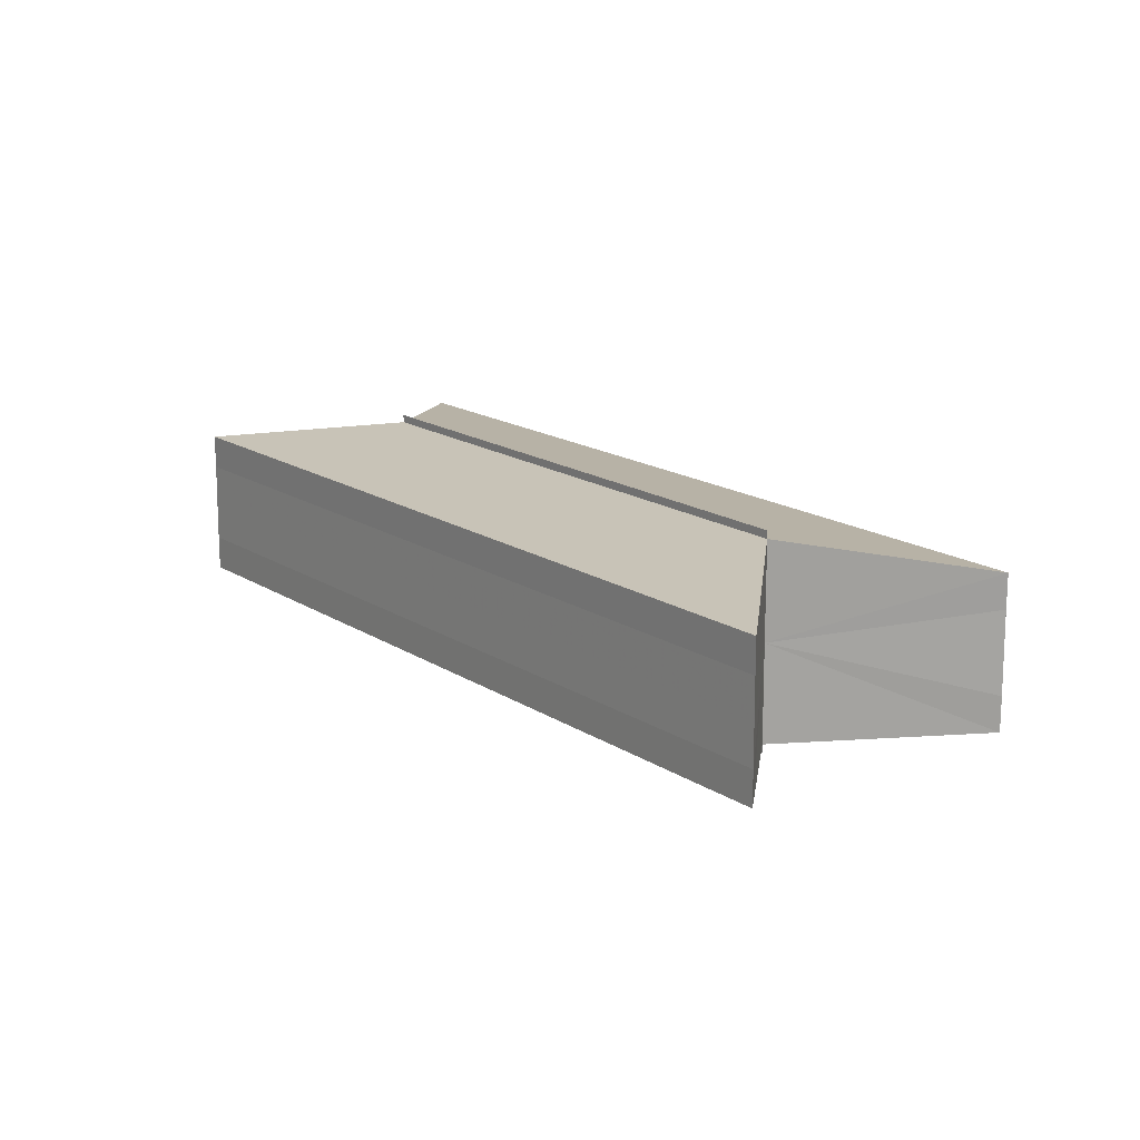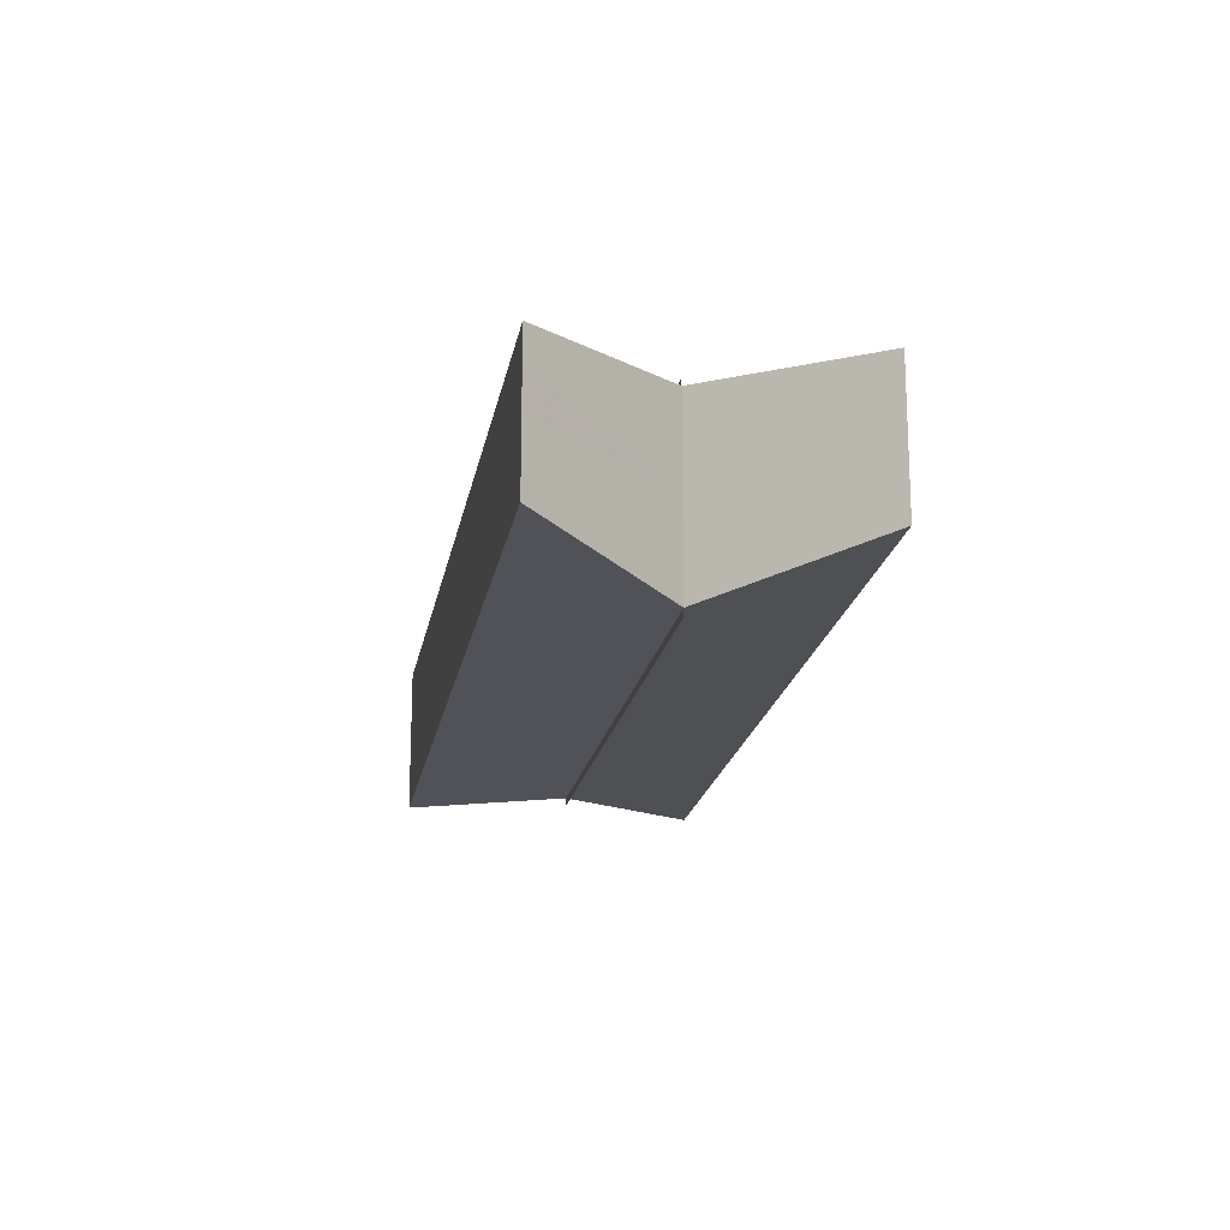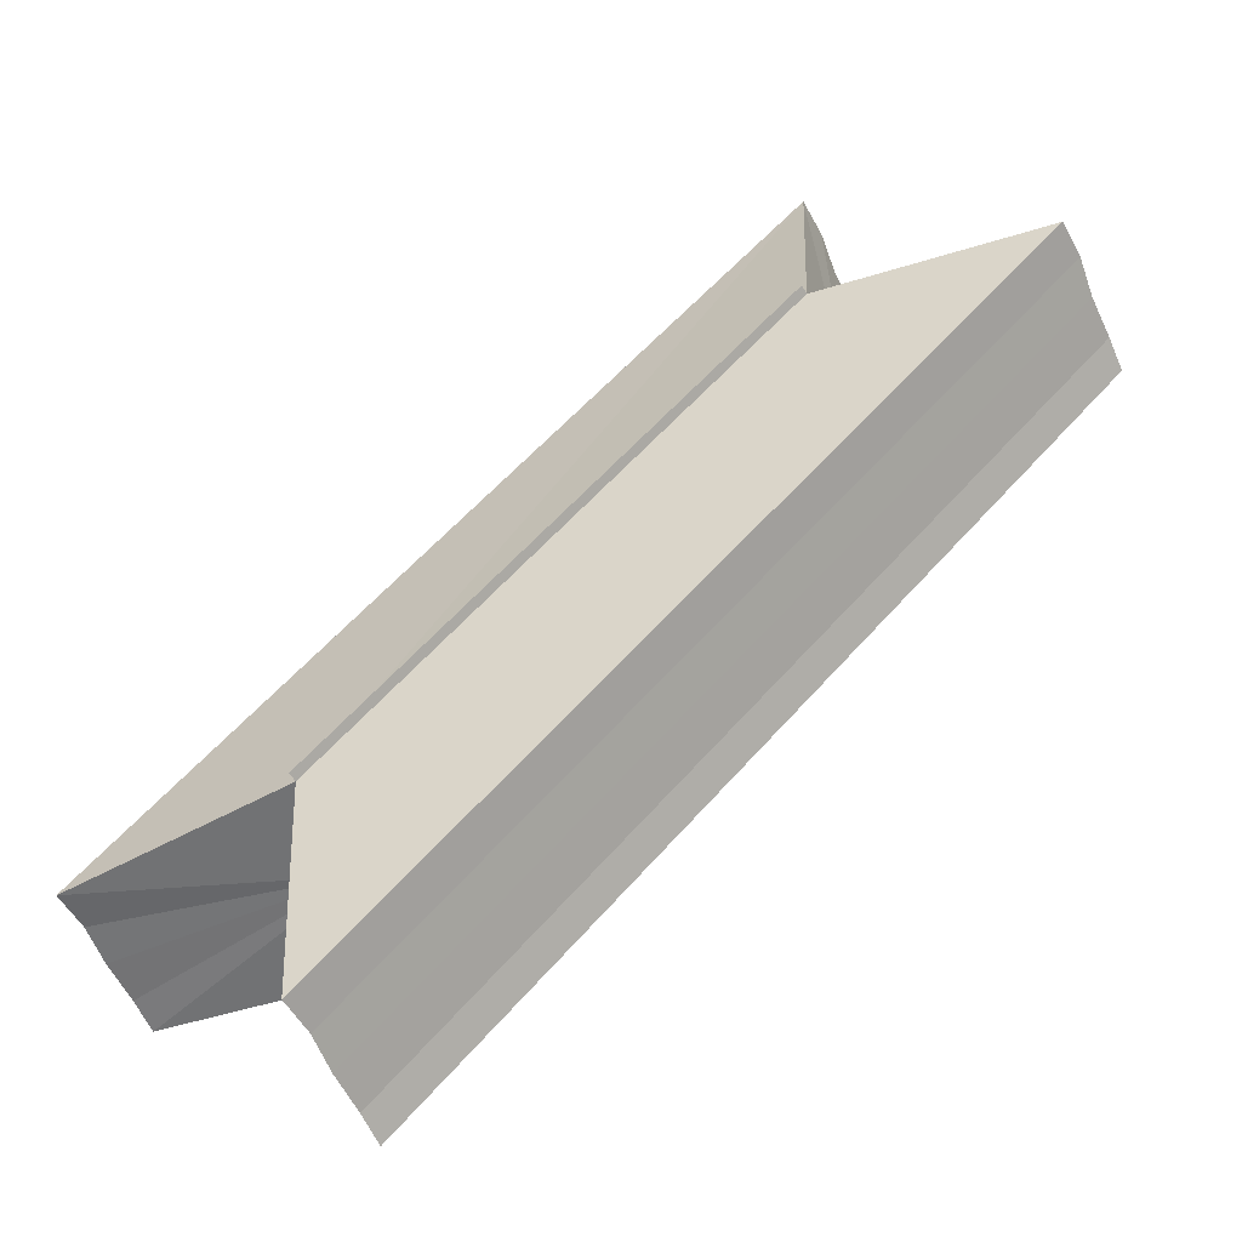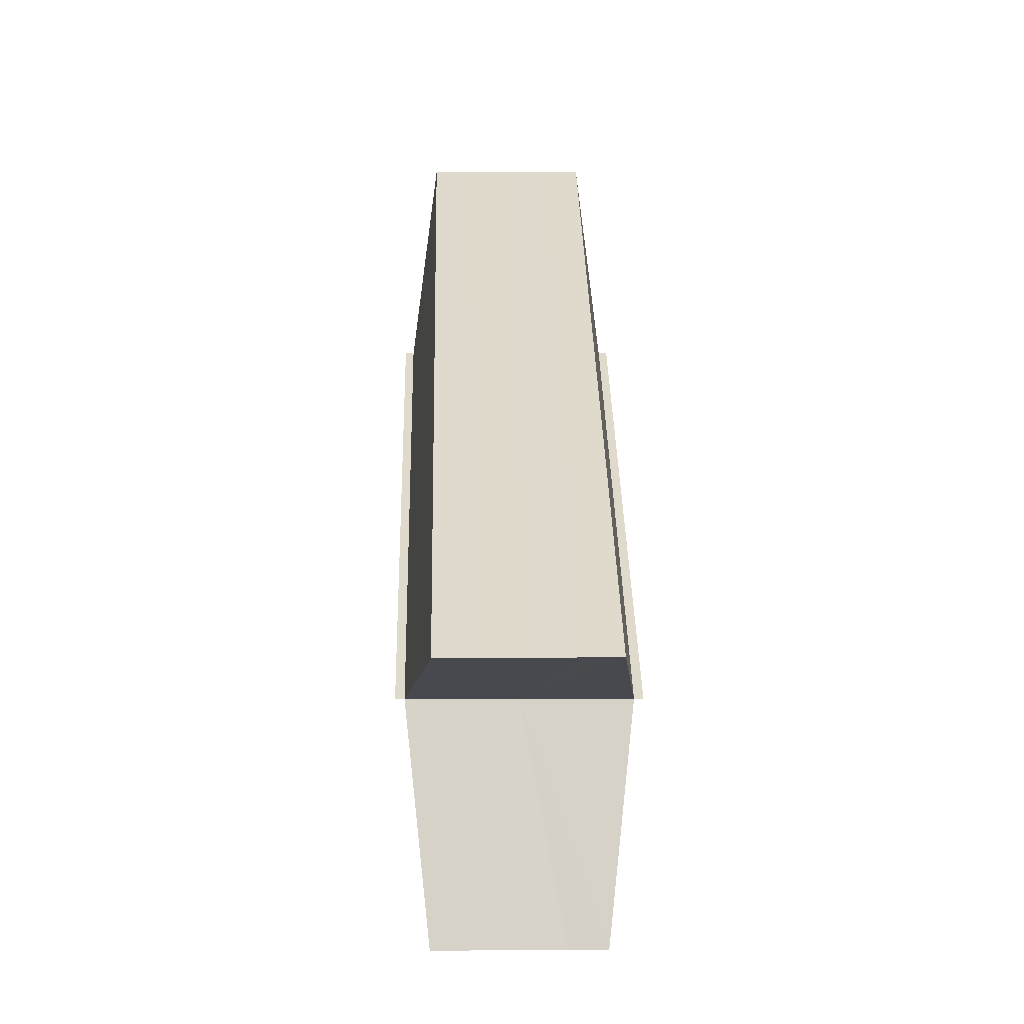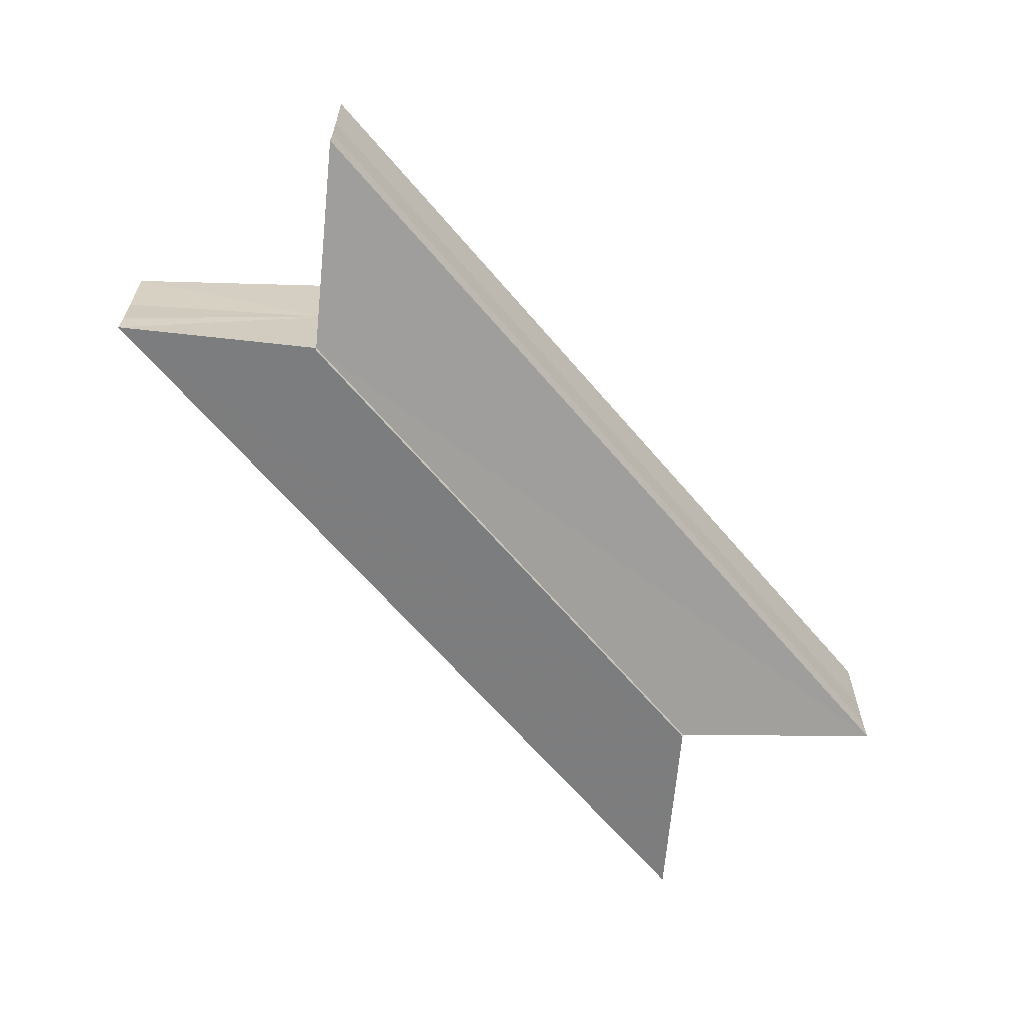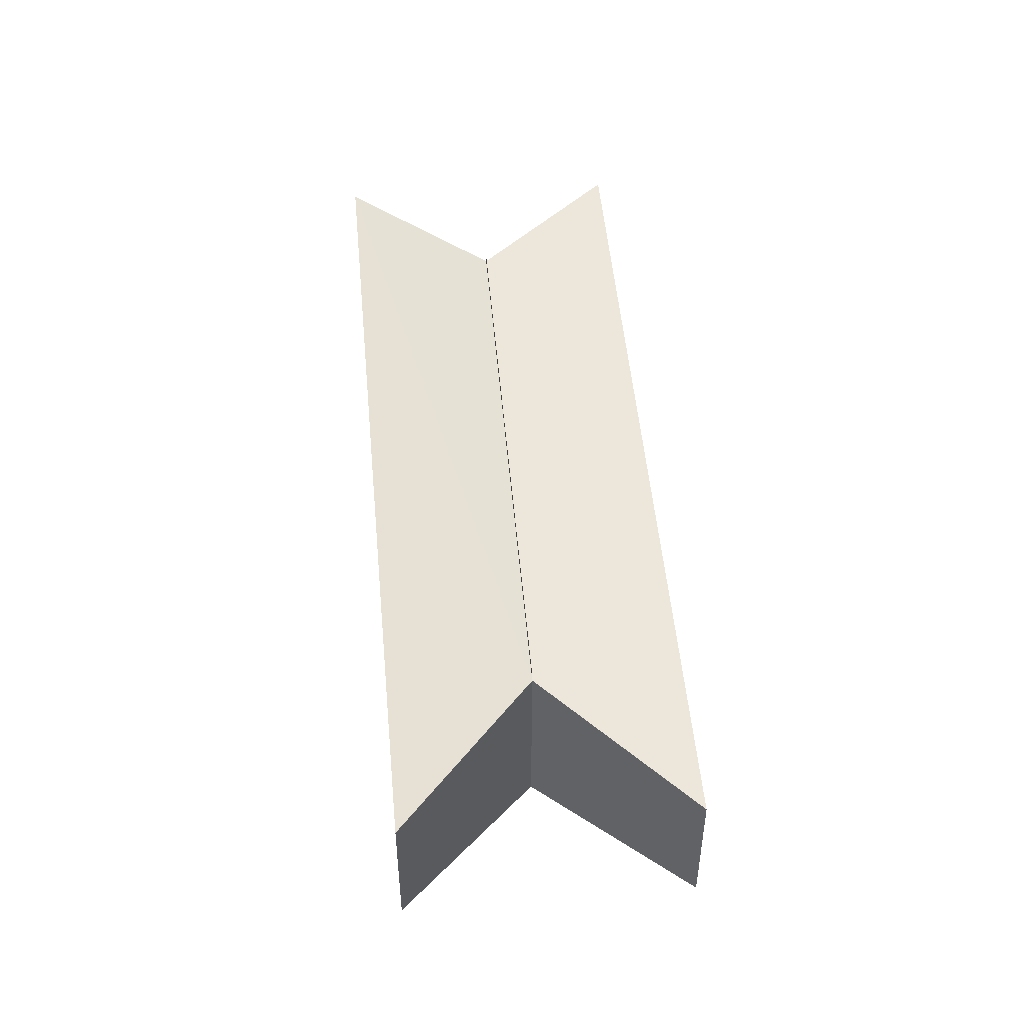
<metadata>
{"format":"obj","ext":"obj","renderer":"f3d","projection":"perspective","resolution":1024,"background":"white","views":[{"elev":16.2,"azim":8.0,"up":"+Z"},{"elev":-19.3,"azim":-144.6,"up":"+Z"},{"elev":-55.3,"azim":-156.1,"up":"+Y"},{"elev":-12.4,"azim":88.3,"up":"+Y"},{"elev":-65.1,"azim":-94.3,"up":"+Z"},{"elev":50.4,"azim":-140.2,"up":"+Z"}]}
</metadata>
<code>
o 14545
v 2224 1871 8.724
v 2224 1871 8.724
v 2224 1871 8.724
v 2224 1871 8.725
v 2224 1871 8.725
v 2224 1871 8.724
v 2224 1871 8.724
v 2224 1871 8.729
v 2224 1871 8.725
v 2224 1871 8.733
v 2224 1871 8.734
v 2224 1871 8.733
v 2224 1871 8.734
v 2224 1871 8.734
v 2224 1871 8.733
v 2224 1871 8.734
v 2224 1871 8.734
v 2224 1871 8.729
v 2224 1871 8.731
v 2224 1871 8.727
v 2224 1871 8.729
v 2224 1871 8.729
v 2224 1871 8.727
v 2224 1871 8.731
v 2224 1871 8.725
v 2224 1871 8.733
v 2224 1871 8.729
v 2224 1871 8.724
v 2224 1871 8.734
v 2224 1871 8.724
v 2224 1871 8.725
v 2224 1871 8.724
v 2224 1871 8.724
v 2224 1871 8.724
v 2224 1871 8.724
v 2224 1871 8.725
v 2224 1871 8.725
v 2224 1871 8.729
v 2224 1871 8.724
v 2224 1871 8.733
v 2224 1871 8.734
v 2224 1871 8.734
v 2224 1871 8.733
v 2224 1871 8.734
v 2224 1871 8.734
v 2224 1871 8.734
v 2224 1871 8.734
v 2224 1871 8.733
v 2224 1871 8.729
v 2224 1871 8.731
v 2224 1871 8.729
v 2224 1871 8.727
v 2224 1871 8.727
v 2224 1871 8.729
v 2224 1871 8.731
v 2224 1871 8.725
v 2224 1871 8.733
v 2224 1871 8.727
v 2224 1871 8.725
v 2224 1871 8.729
v 2224 1871 8.724
v 2224 1871 8.734
v 2224 1871 8.731
v 2224 1871 8.733
v 2224 1871 8.729
v 2224 1871 8.727
v 2224 1871 8.729
v 2224 1871 8.731
v 2224 1871 8.731
v 2224 1871 8.729
v 2224 1871 8.727
v 2224 1871 8.729
v 2224 1871 8.733
v 2224 1871 8.731
v 2224 1871 8.725
v 2224 1871 8.727
v 2224 1871 8.733
v 2224 1871 8.731
v 2224 1871 8.725
v 2224 1871 8.727
v 2224 1871 8.729
v 2224 1871 8.731
v 2224 1871 8.729
v 2224 1871 8.727
v 2224 1871 8.727
v 2224 1871 8.729
v 2224 1871 8.725
v 2224 1871 8.727
v 2224 1871 8.731
v 2224 1871 8.729
v 2224 1871 8.733
v 2224 1871 8.731
f 1 2 3
f 4 2 5
f 3 6 7
f 5 6 7
f 8 9 7
f 8 10 11
f 12 13 11
f 14 13 11
f 15 16 12
f 17 16 14
f 18 19 10
f 18 20 9
f 18 21 19
f 18 22 20
f 18 23 21
f 18 24 22
f 18 25 23
f 18 26 24
f 27 28 25
f 27 29 26
f 30 31 32
f 30 33 32
f 32 34 35
f 32 36 37
f 38 36 39
f 38 40 41
f 42 40 43
f 42 44 45
f 46 47 42
f 46 48 42
f 49 50 40
f 49 51 50
f 49 52 51
f 49 53 36
f 49 54 53
f 49 55 54
f 49 56 52
f 49 57 55
f 58 56 59
f 60 61 56
f 60 62 57
f 63 57 64
f 65 66 58
f 67 68 63
f 69 70 65
f 71 72 67
f 73 74 69
f 75 76 71
f 77 78 73
f 79 80 75
f 78 81 82
f 80 83 84
f 81 85 86
f 85 87 88
f 83 89 90
f 89 91 92

</code>
